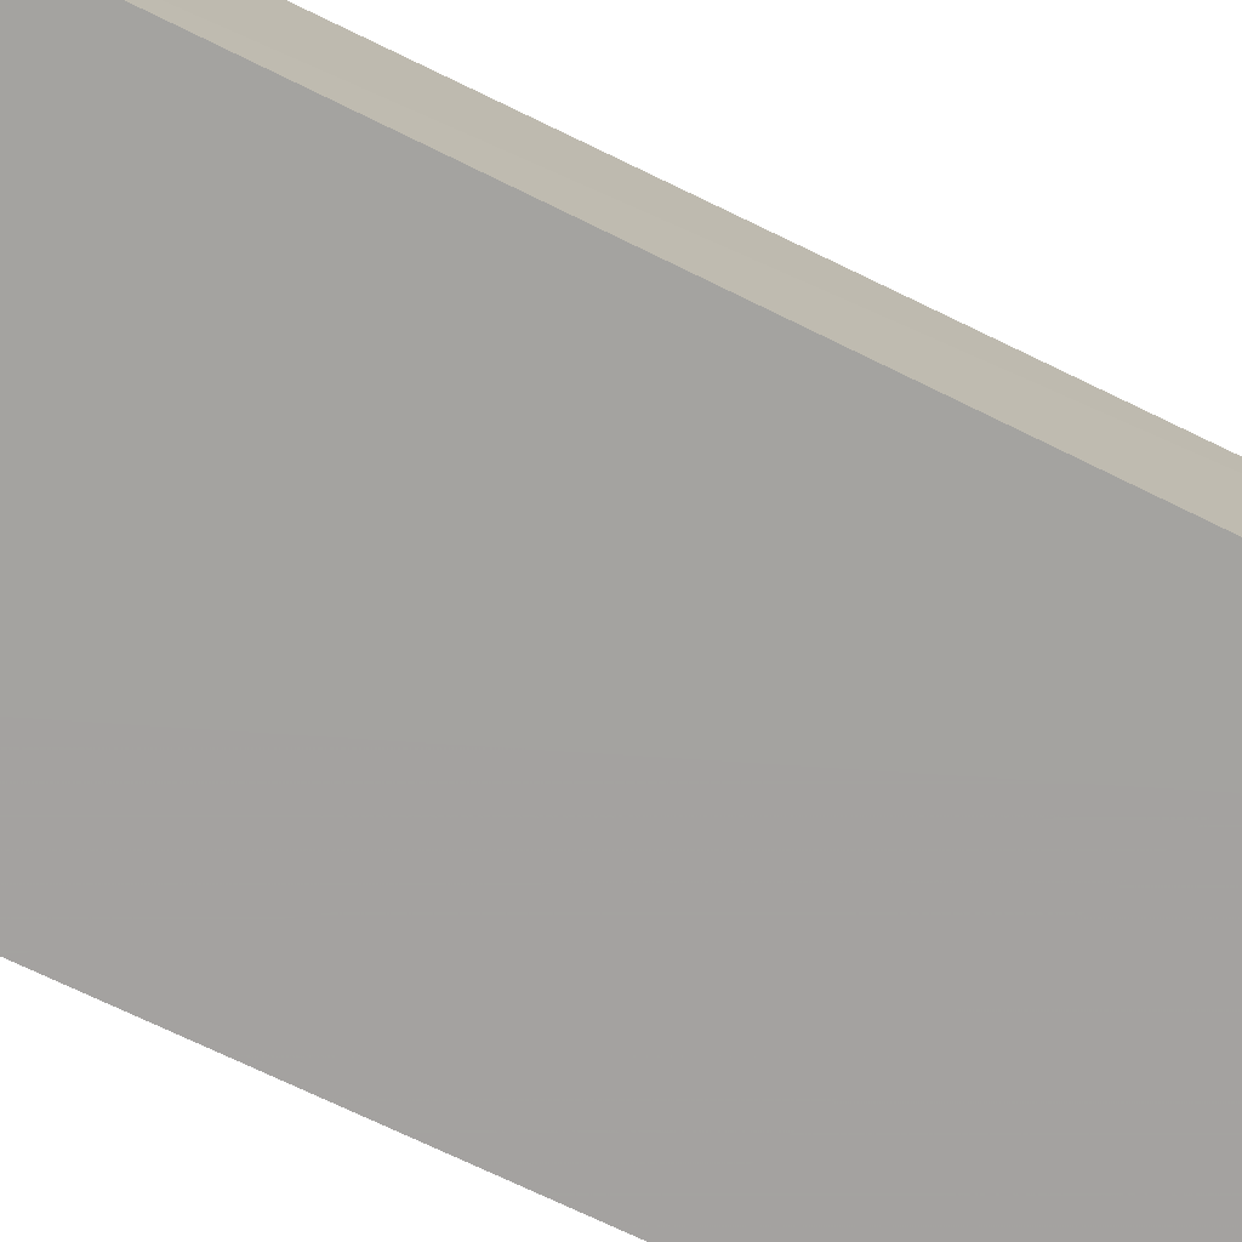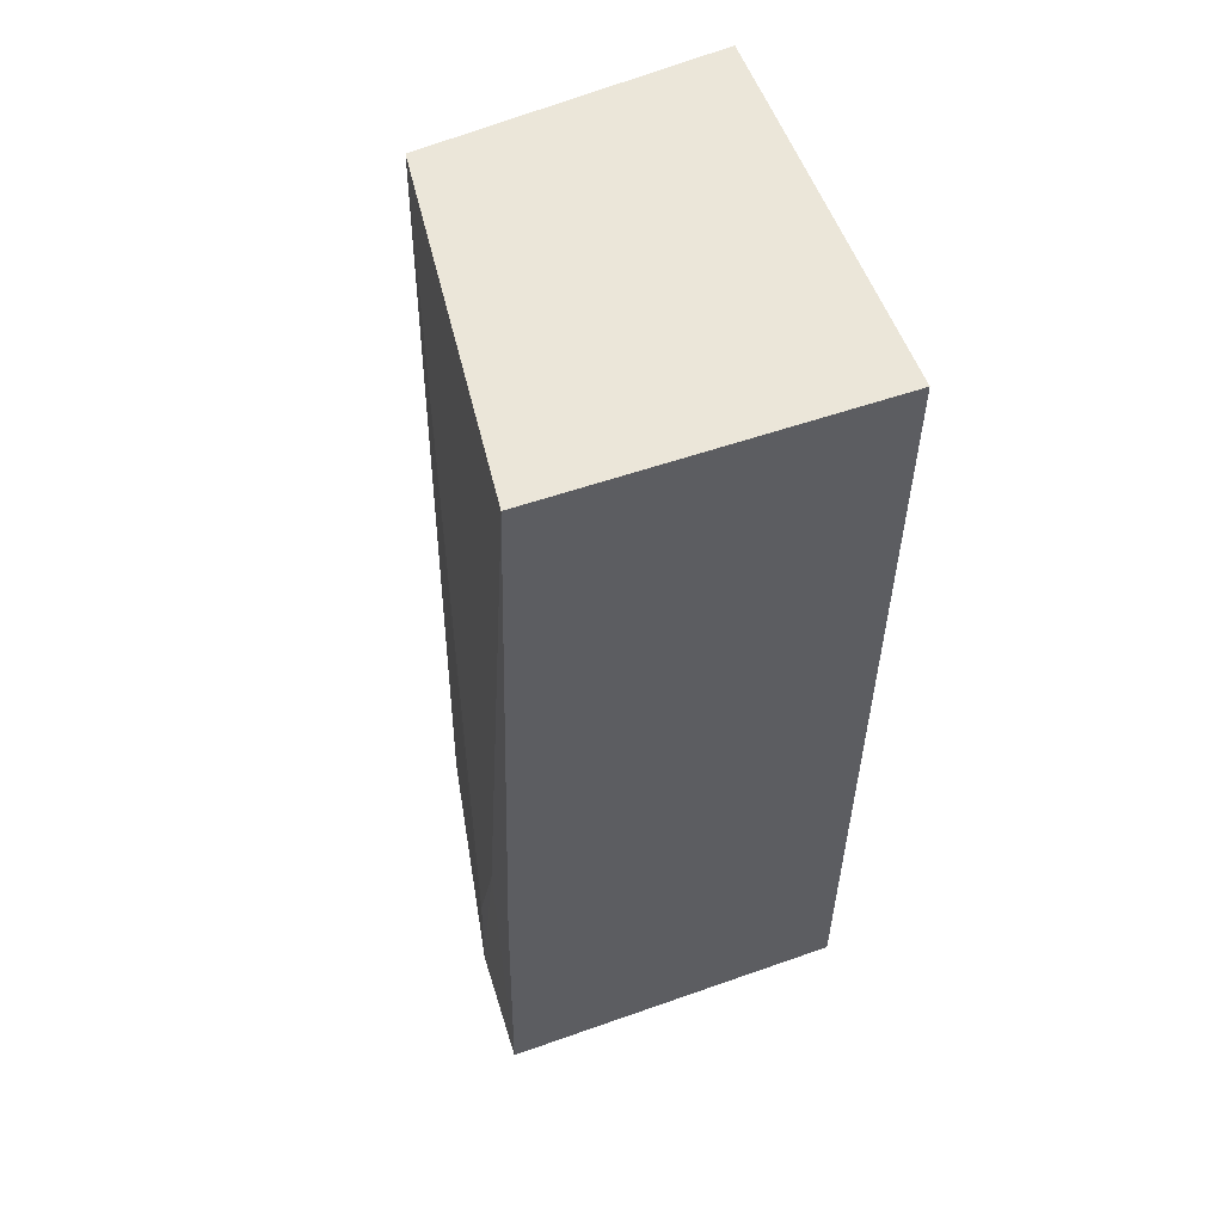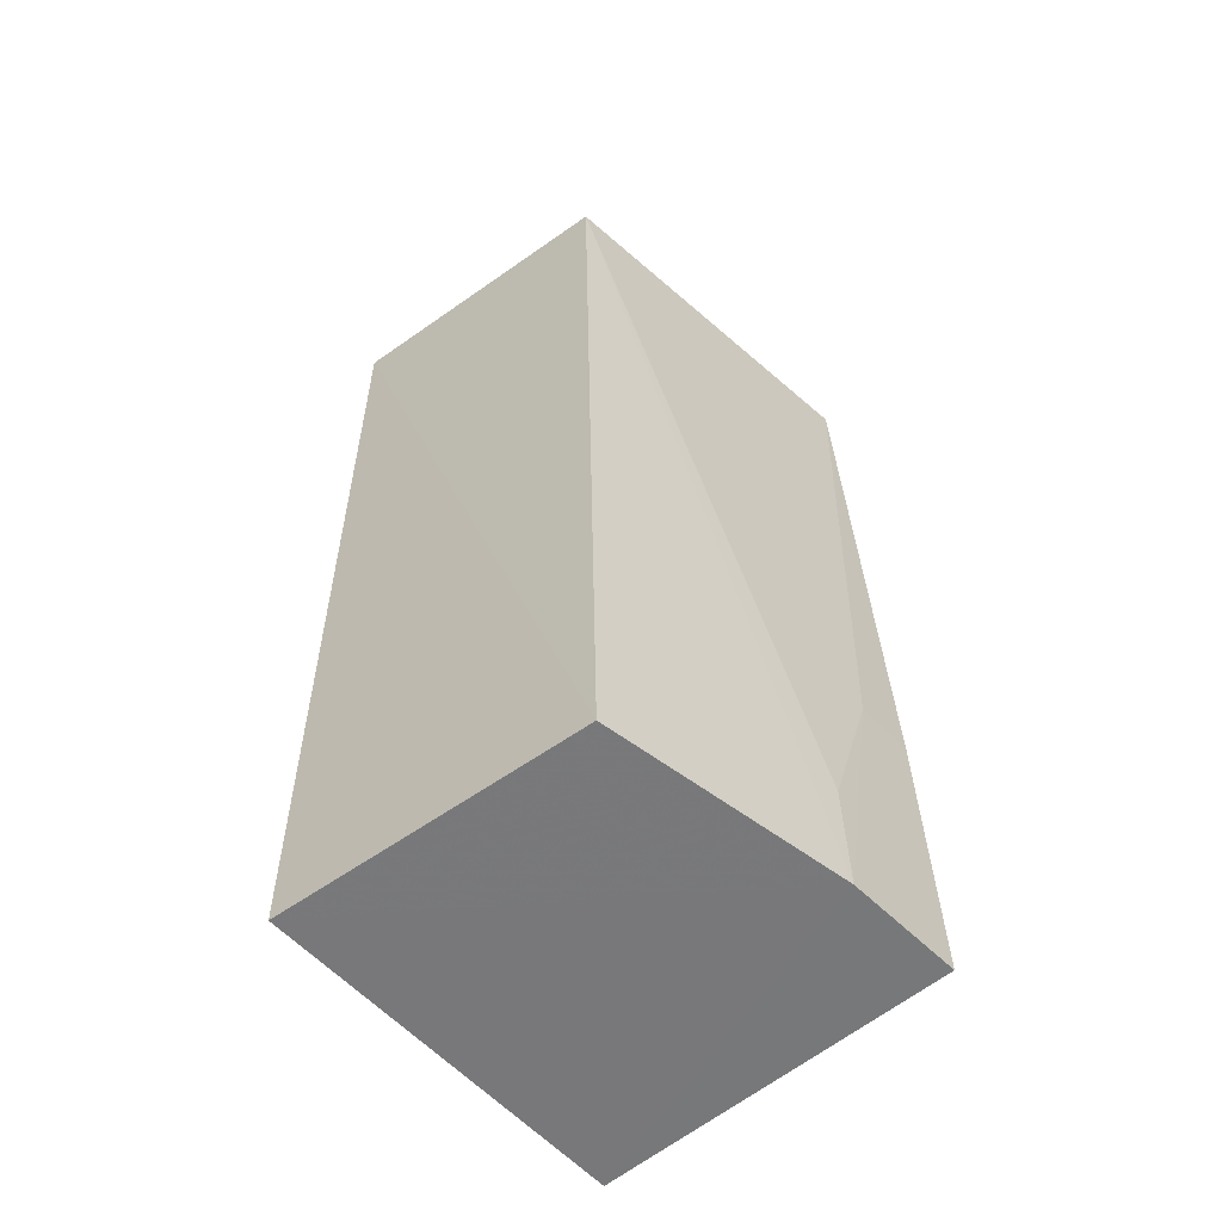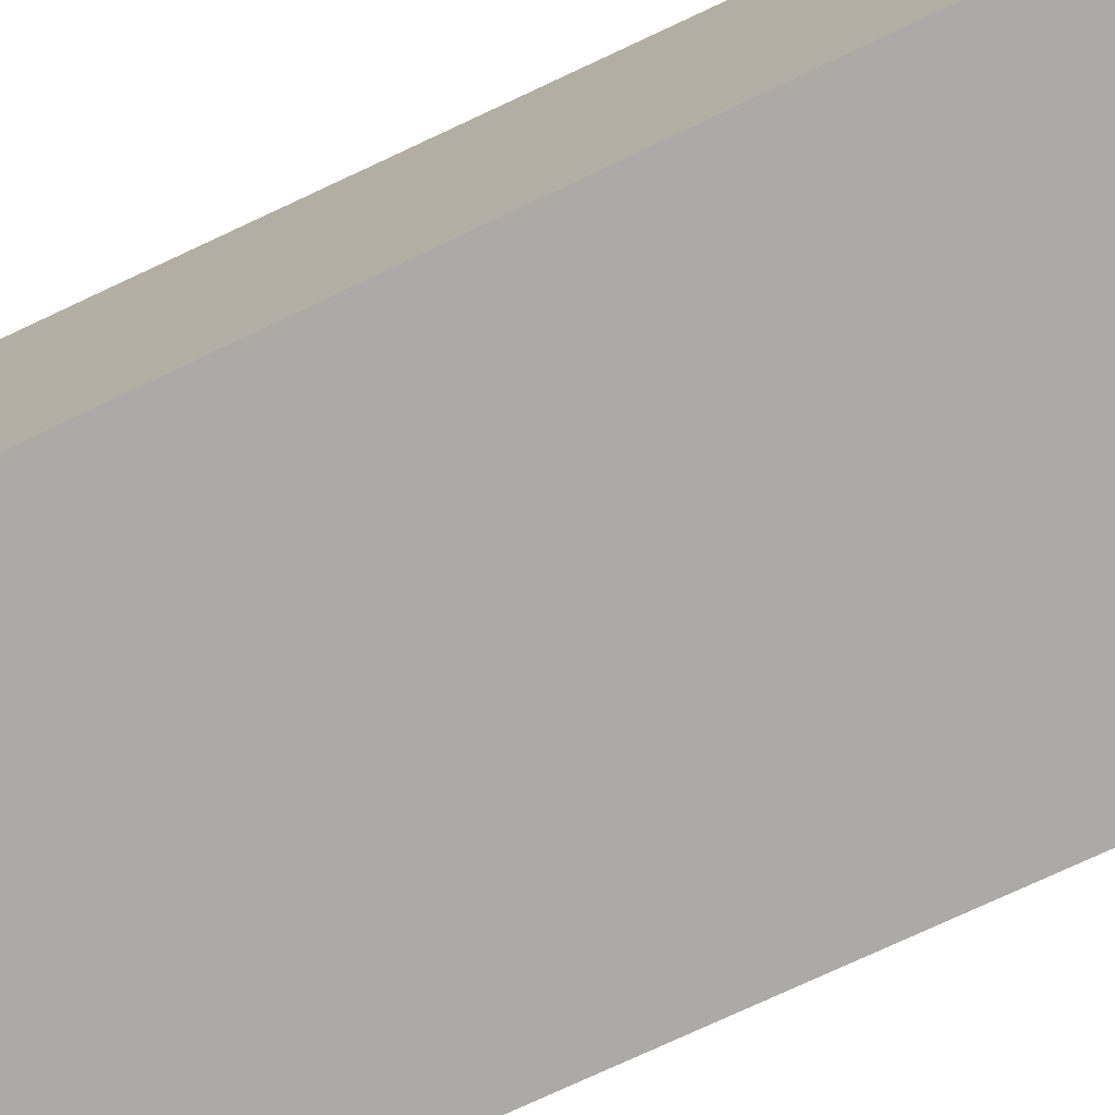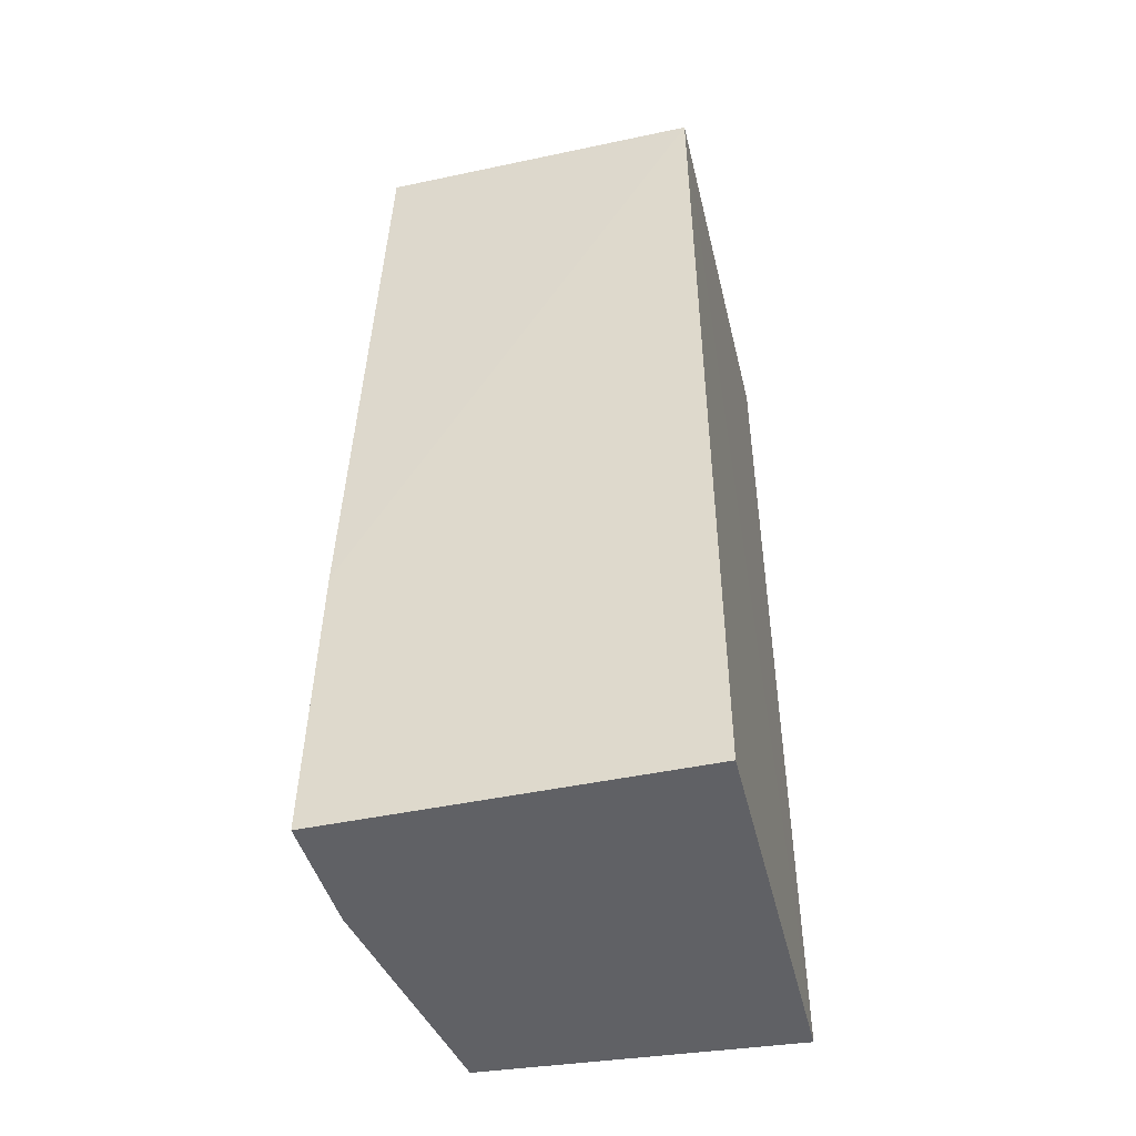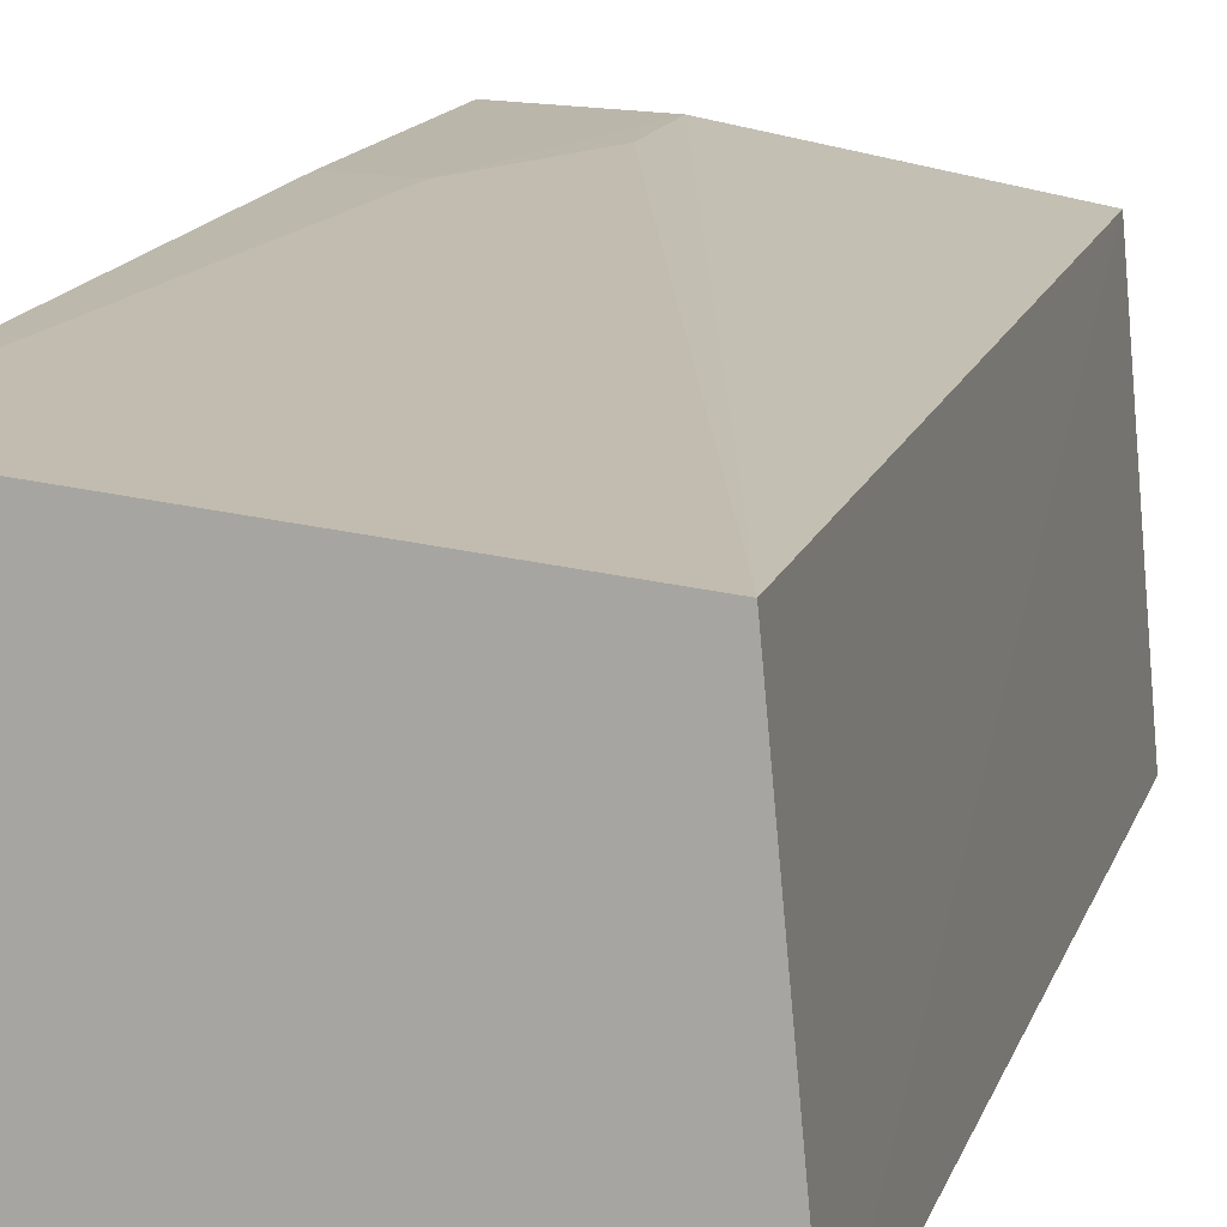
<metadata>
{"format":"obj","ext":"obj","renderer":"f3d","projection":"perspective","resolution":1024,"background":"white","views":[{"elev":-72.8,"azim":64.3,"up":"+Y"},{"elev":55.9,"azim":-109.9,"up":"+Z"},{"elev":-57.6,"azim":131.6,"up":"+Z"},{"elev":-75.7,"azim":-64.6,"up":"+Y"},{"elev":-47.7,"azim":-76.5,"up":"+Z"},{"elev":12.2,"azim":14.0,"up":"+Y"}]}
</metadata>
<code>
v 0.02761 0.02671 0.05818
v 0.02841 0.01811 0.05819
v 0.02743 0.0272 0.03039
v 0.01692 0.02866 0.03037
v 0.01699 0.01812 0.05818
v 0.02038 0.0285 0.03037
v 0.01697 0.02788 0.05816
v 0.02821 0.0181 0.03041
v 0.01693 0.02851 0.03904
v 0.02038 0.02843 0.03384
v 0.01699 0.01812 0.03041
v 0.01864 0.02844 0.03906
f 1 2 3
f 5 2 1
f 6 1 3
f 7 5 1
f 8 3 2
f 8 2 5
f 8 6 3
f 9 4 5
f 9 5 7
f 10 1 6
f 11 8 5
f 11 5 4
f 11 4 6
f 11 6 8
f 12 6 4
f 12 4 9
f 12 10 6
f 12 9 7
f 12 7 1
f 12 1 10

</code>
